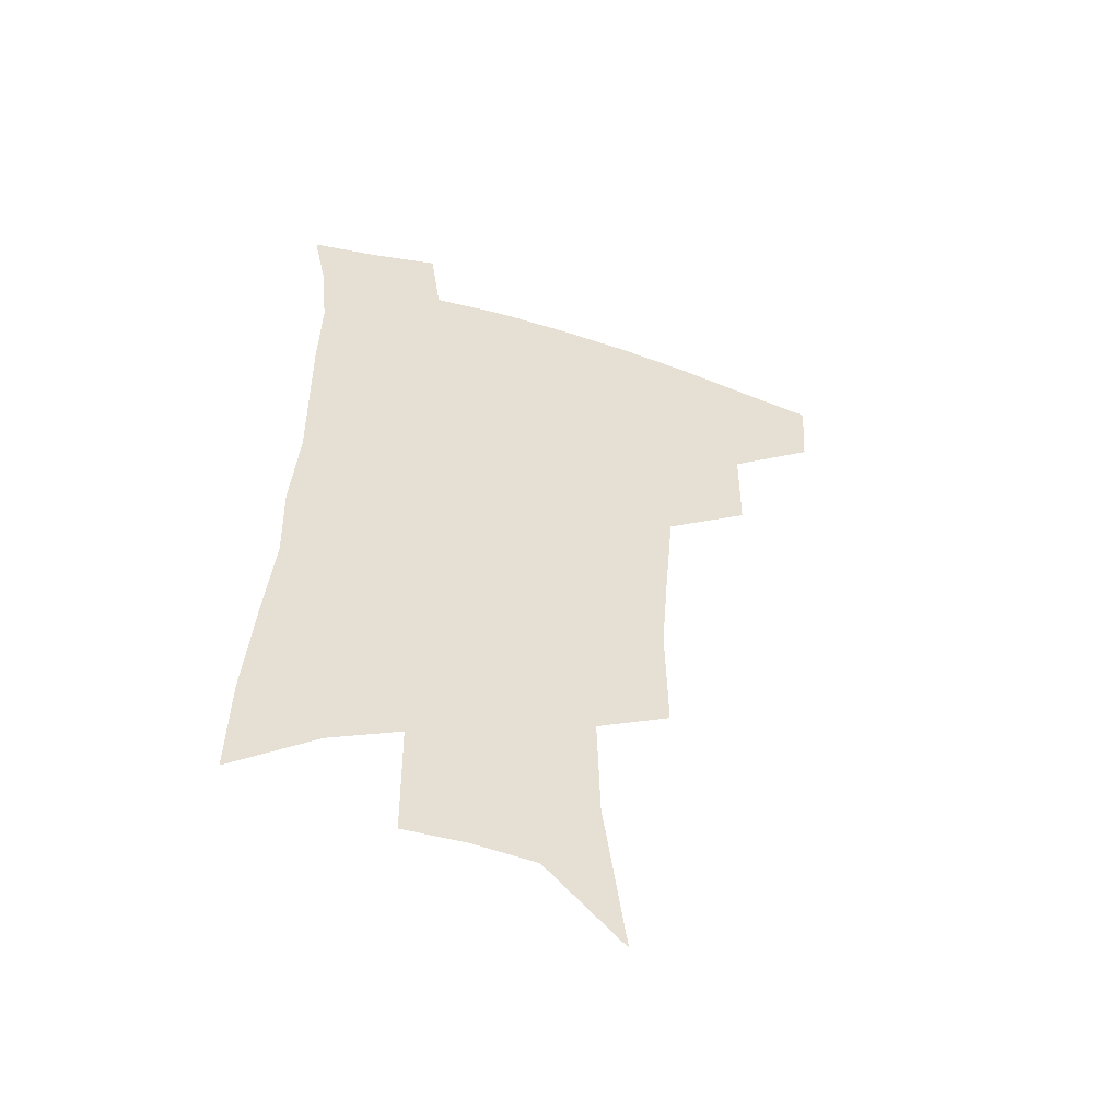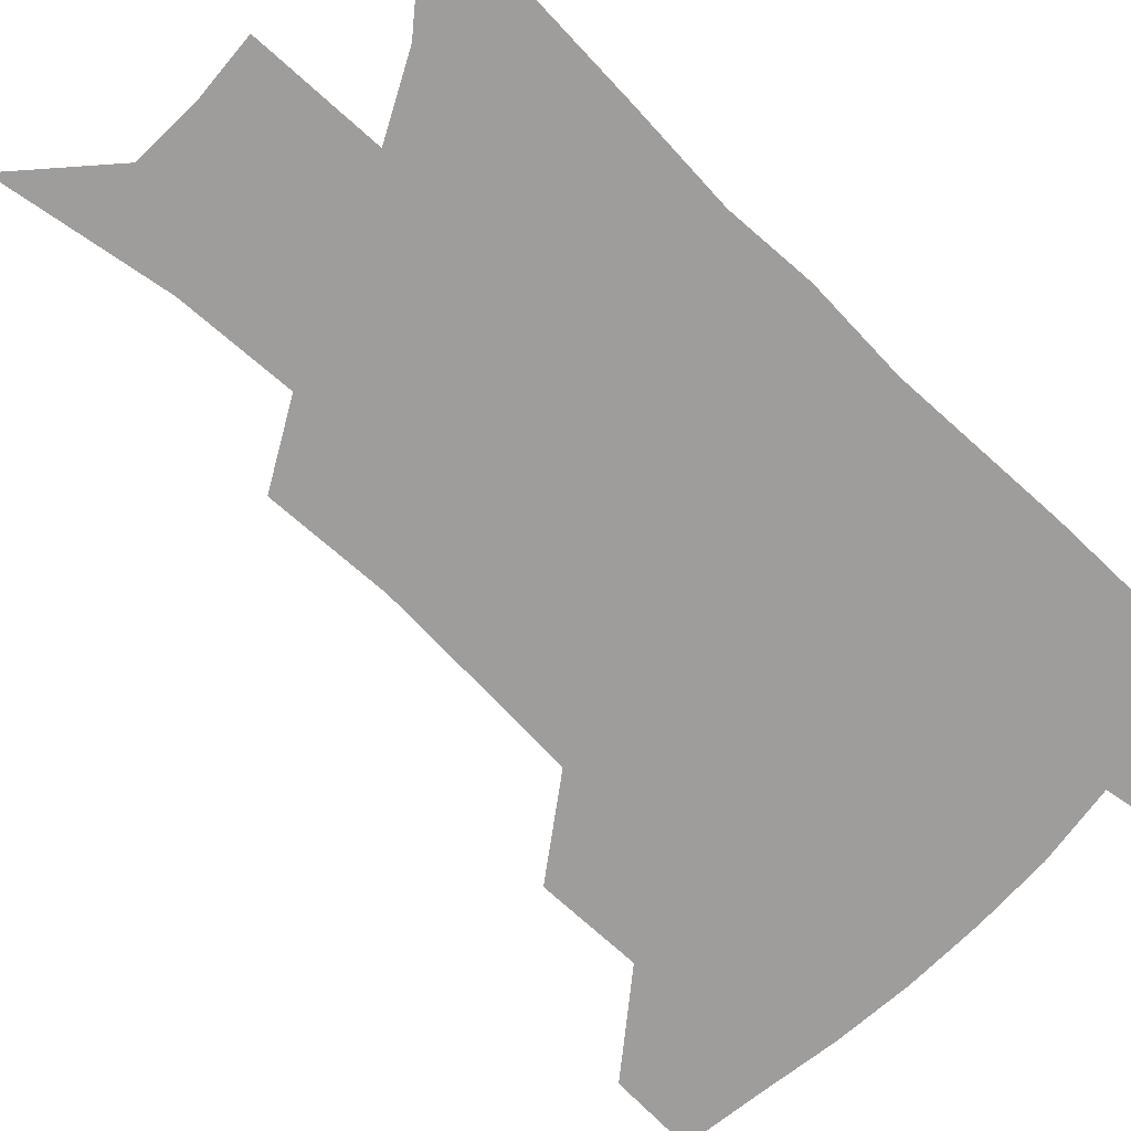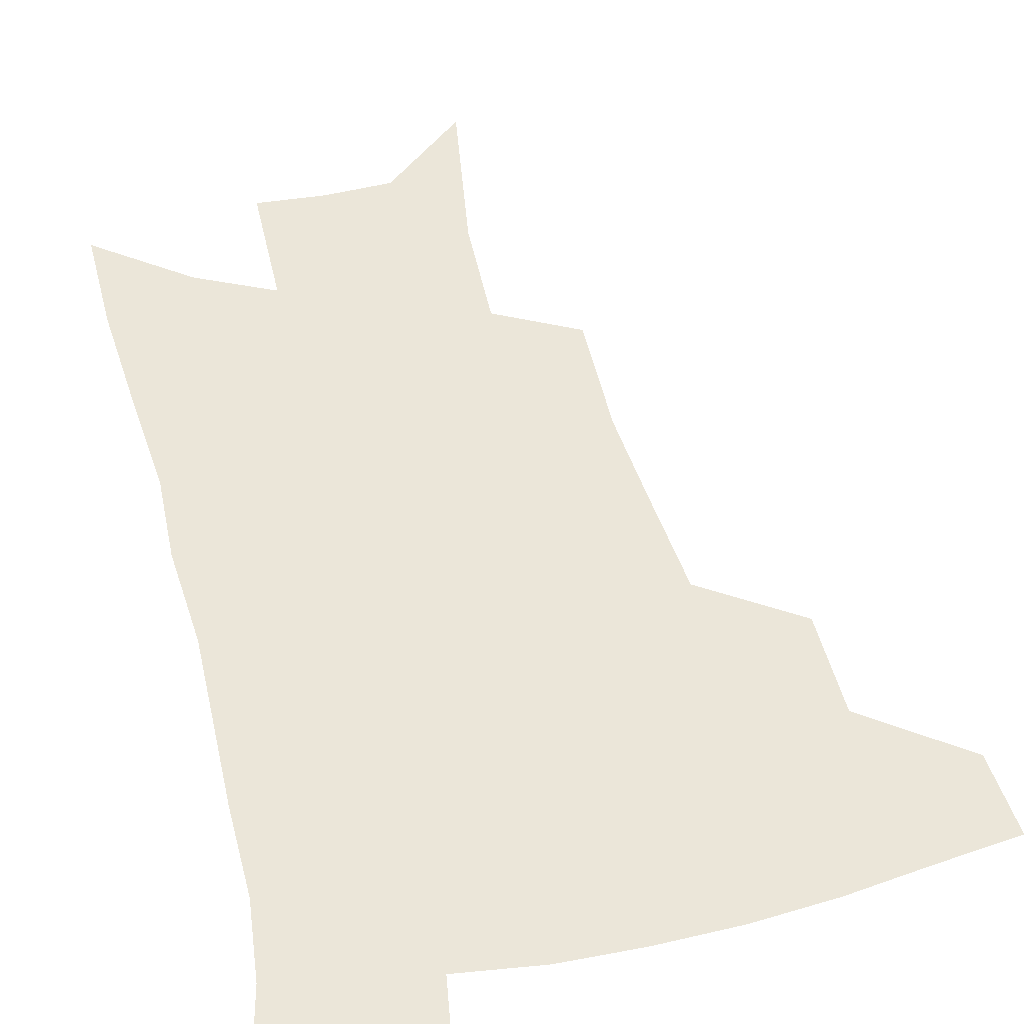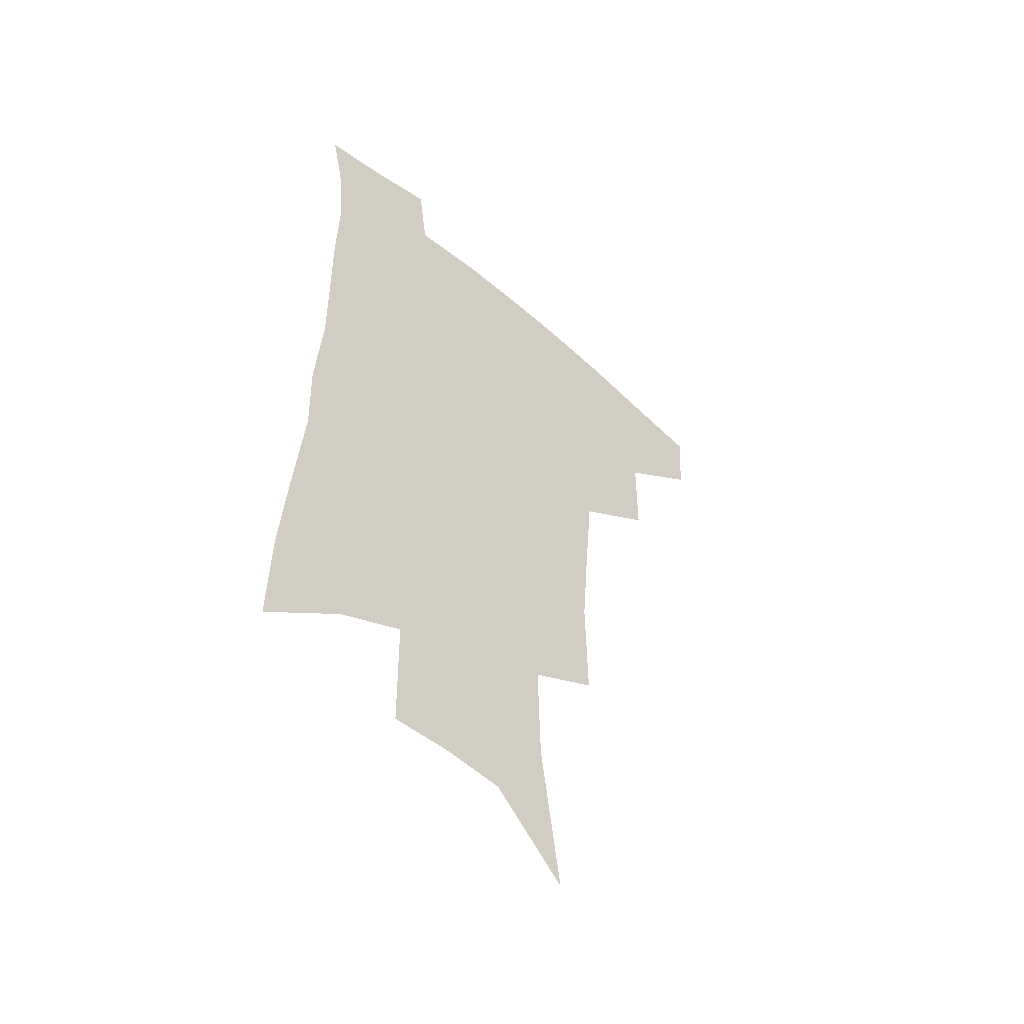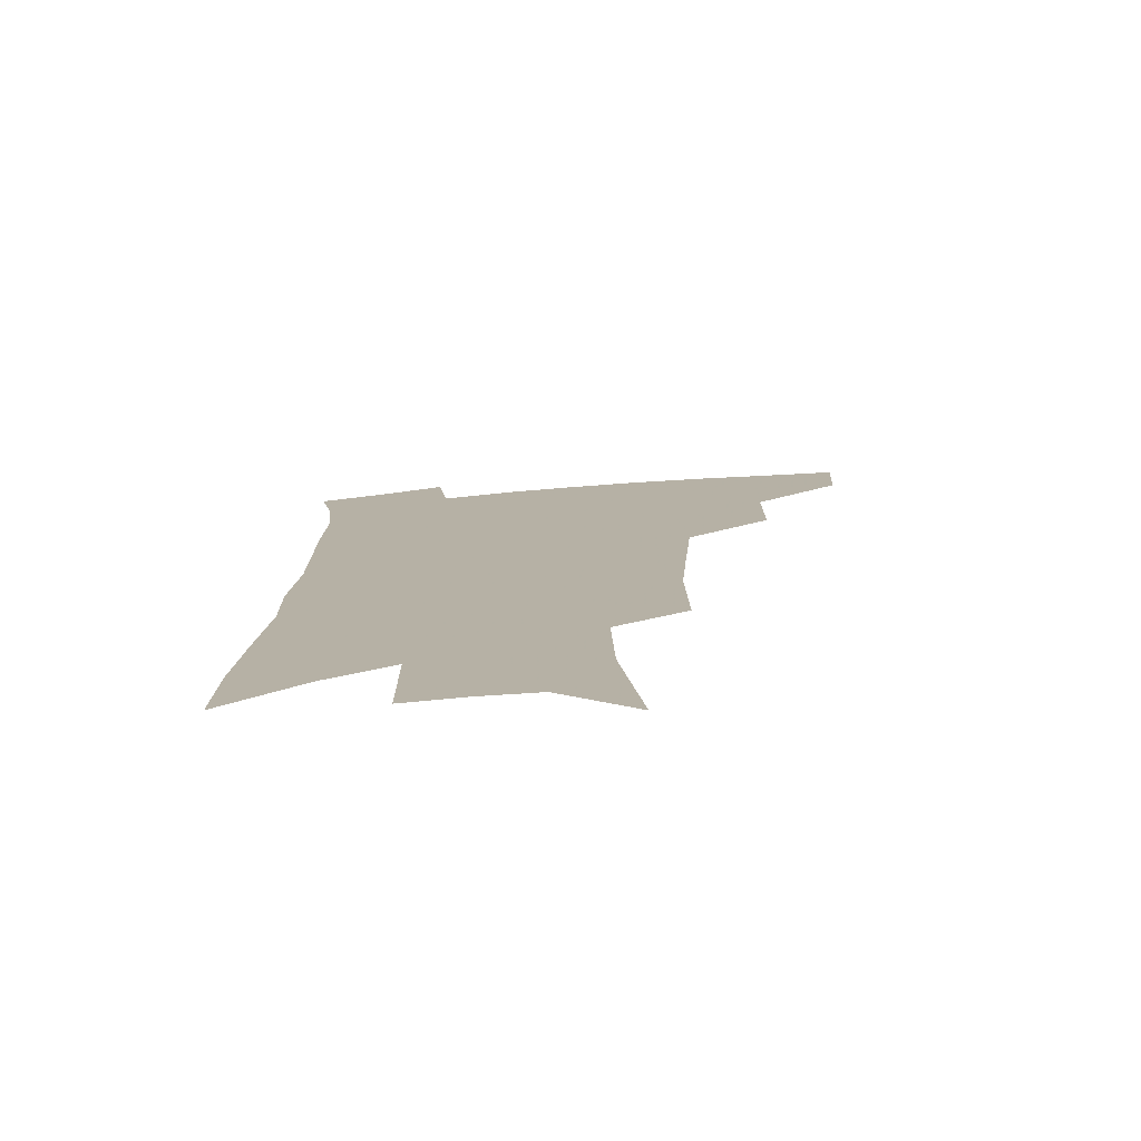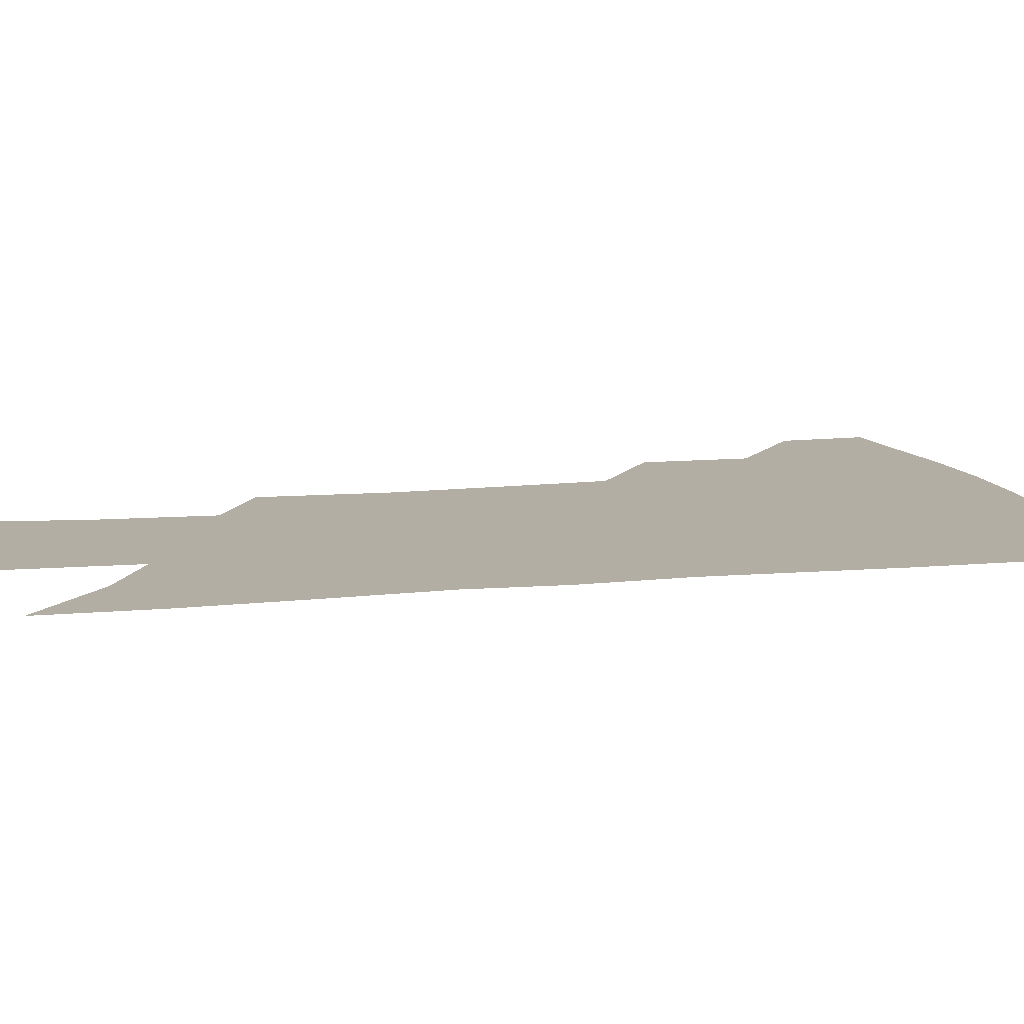
<metadata>
{"format":"obj","ext":"obj","renderer":"f3d","projection":"perspective","resolution":1024,"background":"white","views":[{"elev":-52.8,"azim":161.5,"up":"+Y"},{"elev":-70.4,"azim":47.5,"up":"+Z"},{"elev":47.0,"azim":167.2,"up":"+Z"},{"elev":-52.4,"azim":137.2,"up":"+Y"},{"elev":-77.2,"azim":-175.4,"up":"+Y"},{"elev":11.0,"azim":78.1,"up":"+Z"}]}
</metadata>
<code>
v 494.4 442.6 0
v 492.5 471.1 0
v 526.5 383.4 0
v 526.2 419 0
v 524.2 448 0
v 520.2 475.3 0
v 562.5 248.6 0
v 563.3 291.6 0
v 560.6 326.1 0
v 557.5 362.6 0
v 555.5 396.4 0
v 553.9 425.4 0
v 552.2 452.2 0
v 547.4 479.8 0
v 580.4 135.6 0
v 588.6 194.1 0
v 589.7 234.4 0
v 587.9 271.1 0
v 586.9 309.1 0
v 584 339.4 0
v 581.9 372.2 0
v 580.9 403.1 0
v 580 430.3 0
v 578 455.2 0
v 574.7 482.7 0
v 609.2 162.8 0
v 612.2 209.4 0
v 611.2 244 0
v 610.2 283.8 0
v 608.5 315.8 0
v 606.7 347.1 0
v 605.4 377.6 0
v 604.6 405.4 0
v 604.3 431.5 0
v 604 456.6 0
v 602 483.8 0
v 632.2 164.3 0
v 633.8 215.4 0
v 632.7 251 0
v 631.3 284.8 0
v 629.8 318.3 0
v 628.8 347.2 0
v 627.8 379.6 0
v 627.8 406.6 0
v 628.5 432.3 0
v 629.5 456.7 0
v 628.8 483.5 0
v 655.4 163.2 0
v 655.9 208.1 0
v 654.6 247.2 0
v 652.6 284.4 0
v 651.5 316.1 0
v 651.2 344.8 0
v 650.2 376.9 0
v 650.8 403.6 0
v 651.8 430.5 0
v 653.6 455.9 0
v 656.3 480.4 0
v 660.3 508.8 0
v 681.8 195.6 0
v 678.8 237.3 0
v 676.2 274.7 0
v 674.7 308.2 0
v 674.2 339 0
v 674.1 369 0
v 673.6 399.5 0
v 675.5 425.9 0
v 677 452.8 0
v 680.9 476.3 0
v 685.8 501.6 0
v 712.9 172 0
v 712.1 209.4 0
v 708.9 248.6 0
v 705.4 286.3 0
v 706.1 316.7 0
v 703.3 351.9 0
v 703.5 382.8 0
v 703.7 413.1 0
v 702.9 445 0
v 705.4 472 0
v 710.7 496.6 0
f 4 5 1
f 1 5 2
f 5 6 2
f 10 11 3
f 3 11 4
f 11 12 4
f 4 12 5
f 12 13 5
f 5 13 6
f 13 14 6
f 17 18 7
f 7 18 8
f 18 19 8
f 8 19 9
f 19 20 9
f 9 20 10
f 20 21 10
f 10 21 11
f 21 22 11
f 11 22 12
f 22 23 12
f 12 23 13
f 23 24 13
f 13 24 14
f 24 25 14
f 15 26 16
f 26 27 16
f 16 27 17
f 27 28 17
f 17 28 18
f 28 29 18
f 18 29 19
f 29 30 19
f 19 30 20
f 30 31 20
f 20 31 21
f 31 32 21
f 21 32 22
f 32 33 22
f 22 33 23
f 33 34 23
f 23 34 24
f 34 35 24
f 24 35 25
f 35 36 25
f 26 37 27
f 37 38 27
f 27 38 28
f 38 39 28
f 28 39 29
f 39 40 29
f 29 40 30
f 40 41 30
f 30 41 31
f 41 42 31
f 31 42 32
f 42 43 32
f 32 43 33
f 43 44 33
f 33 44 34
f 44 45 34
f 34 45 35
f 45 46 35
f 35 46 36
f 46 47 36
f 37 48 38
f 48 49 38
f 38 49 39
f 49 50 39
f 39 50 40
f 50 51 40
f 40 51 41
f 51 52 41
f 41 52 42
f 52 53 42
f 42 53 43
f 53 54 43
f 43 54 44
f 54 55 44
f 44 55 45
f 55 56 45
f 45 56 46
f 56 57 46
f 46 57 47
f 57 58 47
f 49 60 50
f 60 61 50
f 50 61 51
f 61 62 51
f 51 62 52
f 62 63 52
f 52 63 53
f 63 64 53
f 53 64 54
f 64 65 54
f 54 65 55
f 65 66 55
f 55 66 56
f 66 67 56
f 56 67 57
f 67 68 57
f 57 68 58
f 68 69 58
f 58 69 59
f 69 70 59
f 60 71 61
f 71 72 61
f 61 72 62
f 72 73 62
f 62 73 63
f 73 74 63
f 63 74 64
f 74 75 64
f 64 75 65
f 75 76 65
f 65 76 66
f 76 77 66
f 66 77 67
f 77 78 67
f 67 78 68
f 78 79 68
f 68 79 69
f 79 80 69
f 69 80 70
f 80 81 70

</code>
